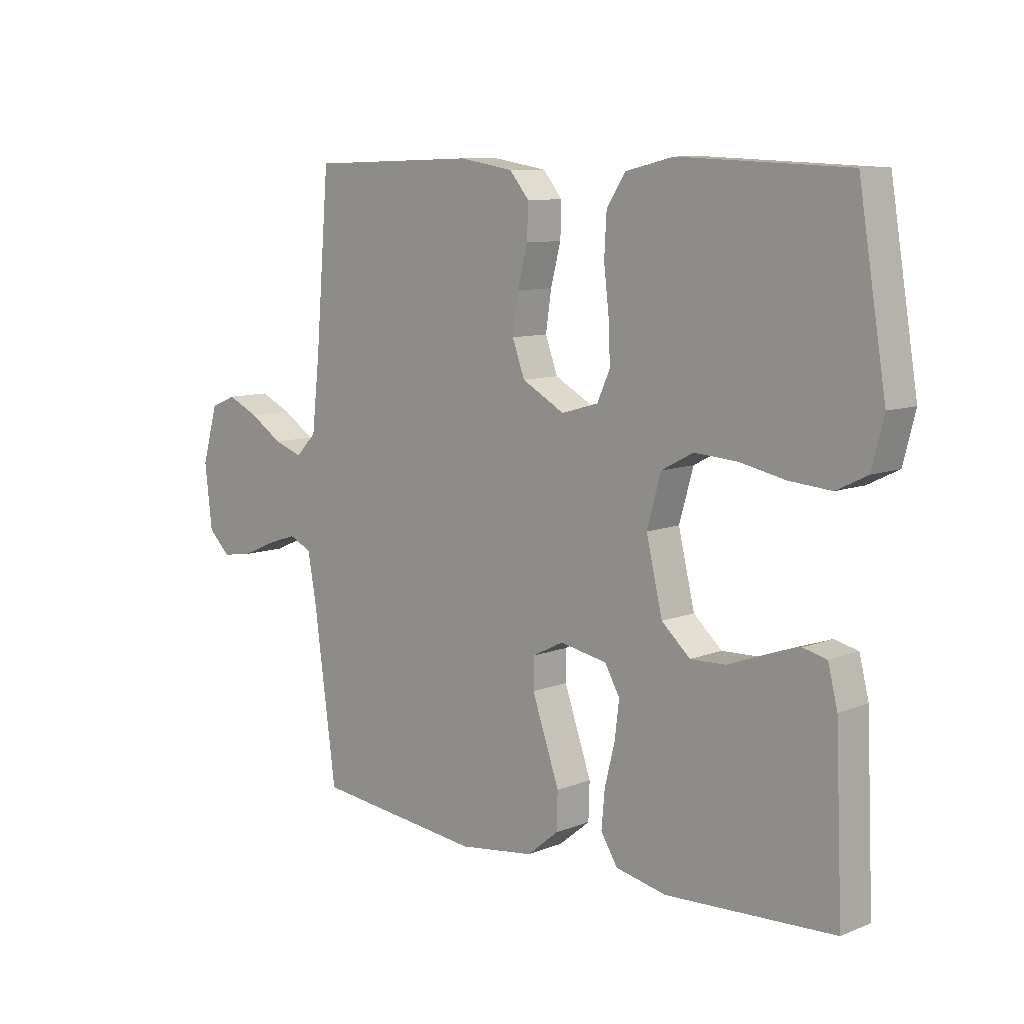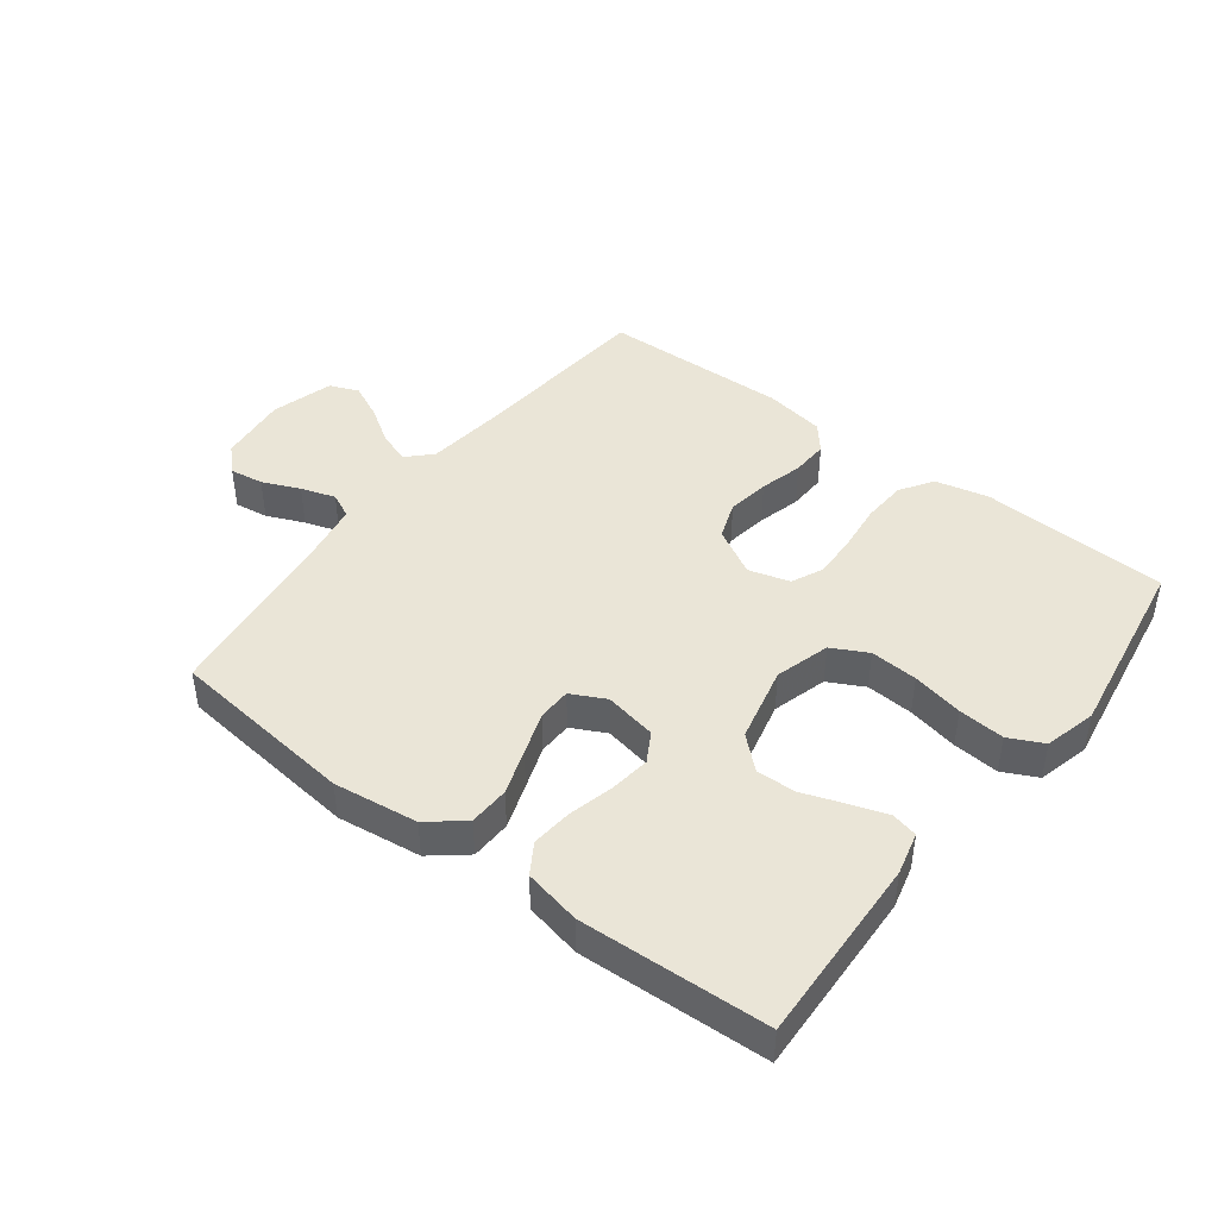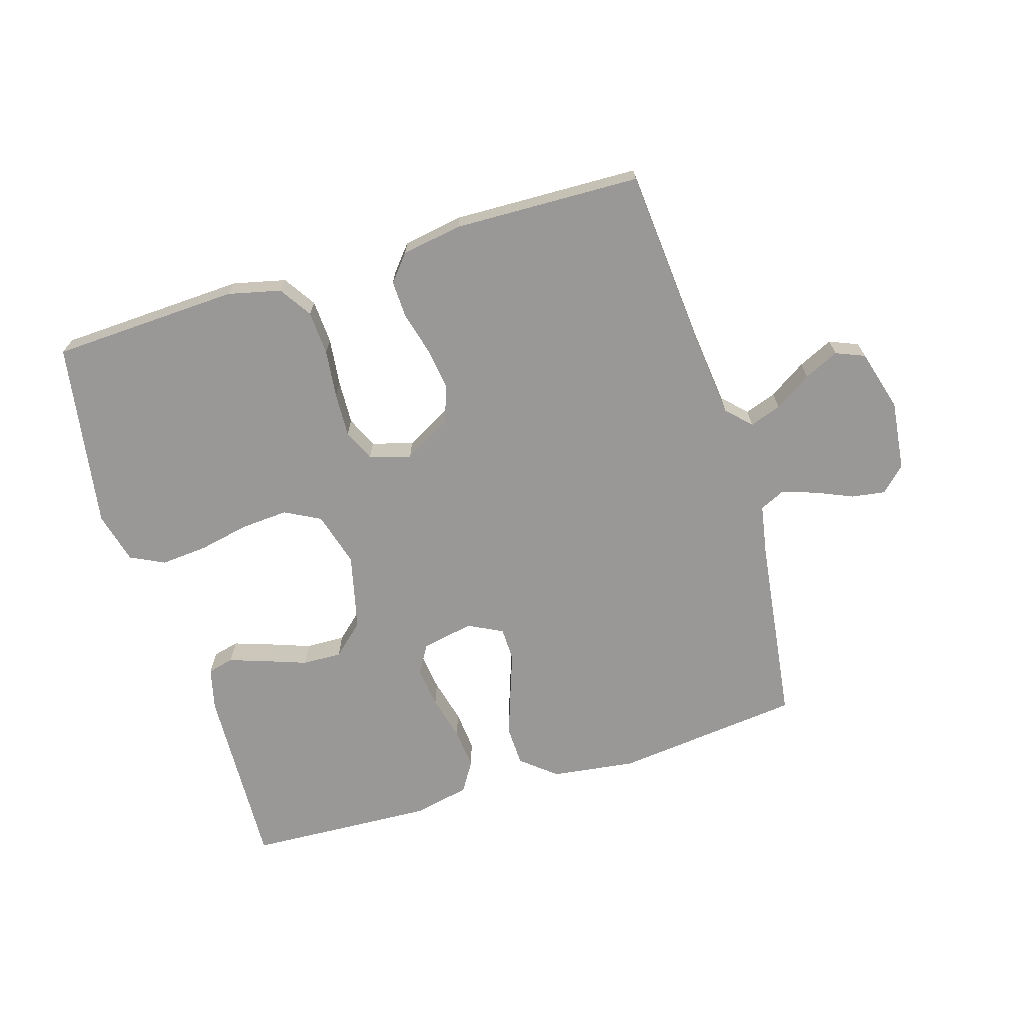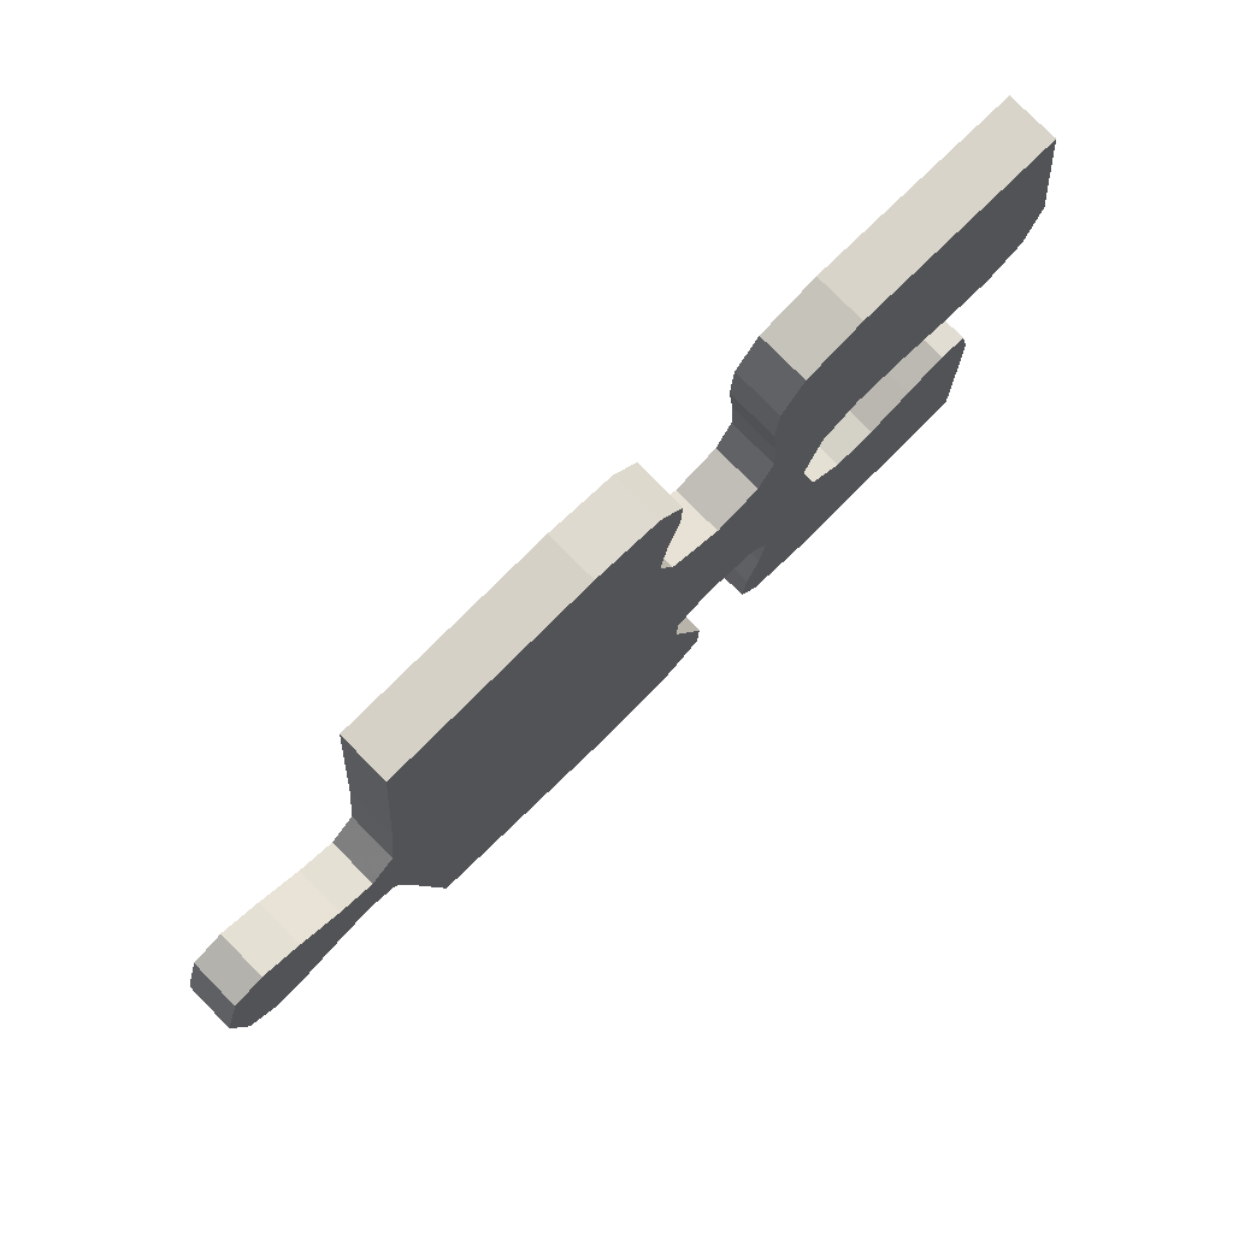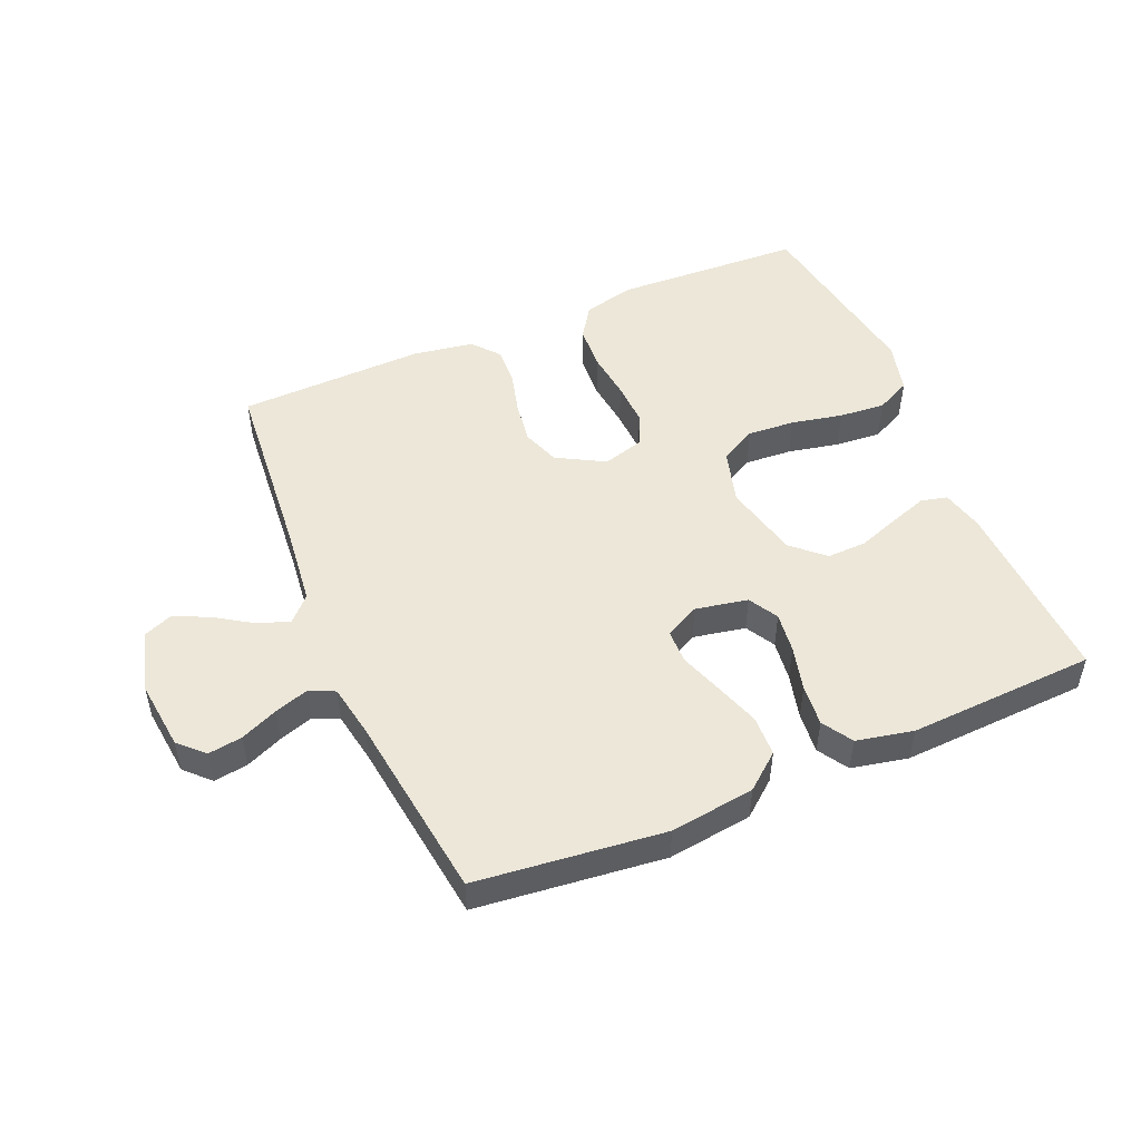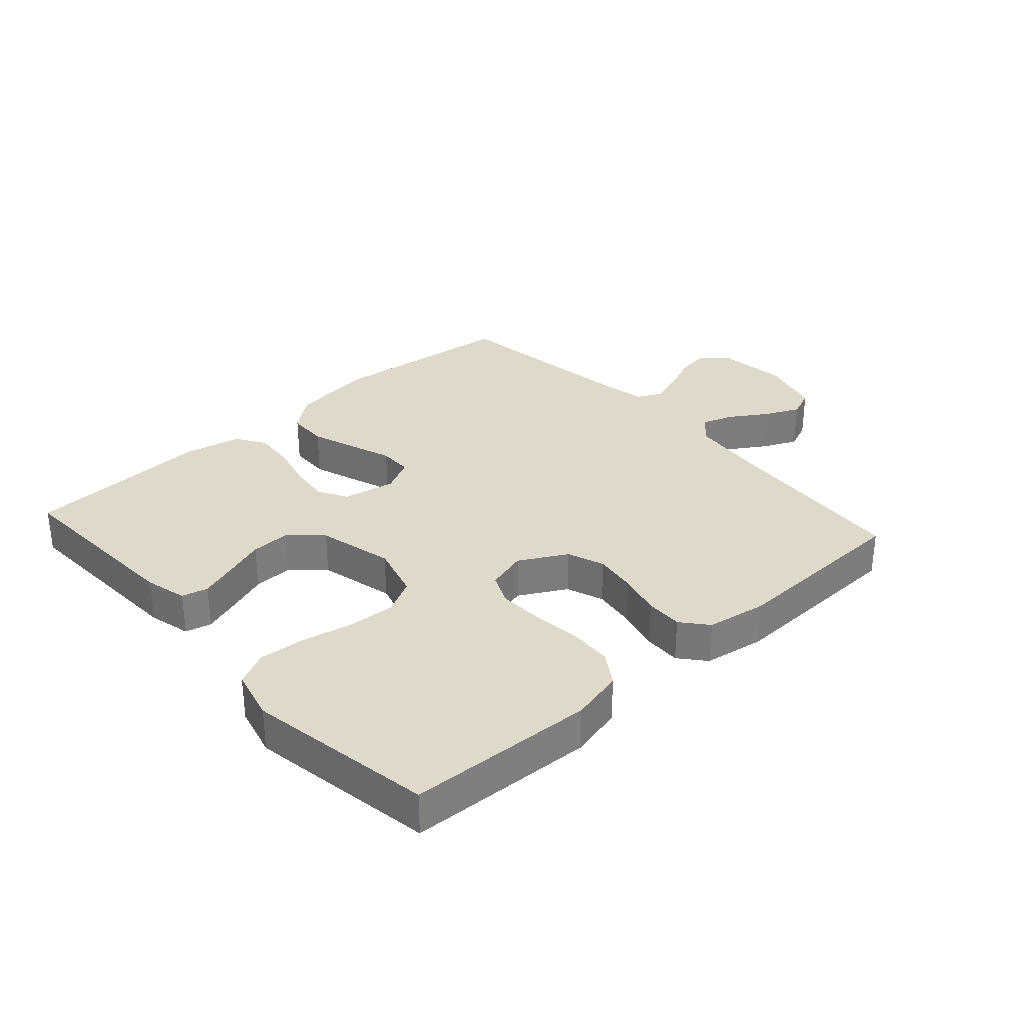
<metadata>
{"format":"obj","ext":"obj","renderer":"f3d","projection":"perspective","resolution":1024,"background":"white","views":[{"elev":9.3,"azim":-136.1,"up":"+Z"},{"elev":44.0,"azim":-142.5,"up":"+Y"},{"elev":-68.7,"azim":17.0,"up":"+Y"},{"elev":78.0,"azim":135.4,"up":"+Z"},{"elev":50.1,"azim":157.0,"up":"+Y"},{"elev":31.7,"azim":-42.0,"up":"+Y"}]}
</metadata>
<code>
v -0.5 0.07 0.5
v -0.2 0.07 0.513
v -0.115 0.07 0.493
v -0.081 0.07 0.441
v -0.077 0.07 0.37
v -0.086 0.07 0.293
v -0.089 0.07 0.222
v -0.066 0.07 0.171
v 0 0.07 0.152
v 0.076 0.07 0.194
v 0.098 0.07 0.254
v 0.088 0.07 0.322
v 0.07 0.07 0.391
v 0.068 0.07 0.451
v 0.103 0.07 0.493
v 0.2 0.07 0.509
v 0.5 0.07 0.5
v 0.525 0.07 0.2
v 0.539 0.07 0.074
v 0.576 0.07 0.036
v 0.627 0.07 0.054
v 0.686 0.07 0.092
v 0.742 0.07 0.118
v 0.788 0.07 0.099
v 0.816 0.07 0
v 0.803 0.07 -0.112
v 0.764 0.07 -0.15
v 0.71 0.07 -0.142
v 0.65 0.07 -0.116
v 0.595 0.07 -0.098
v 0.555 0.07 -0.117
v 0.54 0.07 -0.2
v 0.5 0.07 -0.5
v 0.2 0.07 -0.533
v 0.065 0.07 -0.515
v 0.009 0.07 -0.469
v 0.007 0.07 -0.404
v 0.032 0.07 -0.332
v 0.056 0.07 -0.264
v 0.055 0.07 -0.21
v 0 0.07 -0.182
v -0.084 0.07 -0.198
v -0.111 0.07 -0.245
v -0.103 0.07 -0.31
v -0.085 0.07 -0.382
v -0.079 0.07 -0.448
v -0.109 0.07 -0.496
v -0.2 0.07 -0.515
v -0.5 0.07 -0.5
v -0.487 0.07 -0.2
v -0.47 0.07 -0.132
v -0.428 0.07 -0.122
v -0.369 0.07 -0.142
v -0.302 0.07 -0.166
v -0.239 0.07 -0.168
v -0.188 0.07 -0.122
v -0.159 0.07 0
v -0.184 0.07 0.088
v -0.241 0.07 0.118
v -0.317 0.07 0.113
v -0.399 0.07 0.096
v -0.473 0.07 0.09
v -0.528 0.07 0.117
v -0.549 0.07 0.2
v -0.5 0 0.5
v -0.2 0 0.513
v -0.115 0 0.493
v -0.081 0 0.441
v -0.077 0 0.37
v -0.086 0 0.293
v -0.089 0 0.222
v -0.066 0 0.171
v 0 0 0.152
v 0.076 0 0.194
v 0.098 0 0.254
v 0.088 0 0.322
v 0.07 0 0.391
v 0.068 0 0.451
v 0.103 0 0.493
v 0.2 0 0.509
v 0.5 0 0.5
v 0.525 0 0.2
v 0.539 0 0.074
v 0.576 0 0.036
v 0.627 0 0.054
v 0.686 0 0.092
v 0.742 0 0.118
v 0.788 0 0.099
v 0.816 0 0
v 0.803 0 -0.112
v 0.764 0 -0.15
v 0.71 0 -0.142
v 0.65 0 -0.116
v 0.595 0 -0.098
v 0.555 0 -0.117
v 0.54 0 -0.2
v 0.5 0 -0.5
v 0.2 0 -0.533
v 0.065 0 -0.515
v 0.009 0 -0.469
v 0.007 0 -0.404
v 0.032 0 -0.332
v 0.056 0 -0.264
v 0.055 0 -0.21
v 0 0 -0.182
v -0.084 0 -0.198
v -0.111 0 -0.245
v -0.103 0 -0.31
v -0.085 0 -0.382
v -0.079 0 -0.448
v -0.109 0 -0.496
v -0.2 0 -0.515
v -0.5 0 -0.5
v -0.487 0 -0.2
v -0.47 0 -0.132
v -0.428 0 -0.122
v -0.369 0 -0.142
v -0.302 0 -0.166
v -0.239 0 -0.168
v -0.188 0 -0.122
v -0.159 0 0
v -0.184 0 0.088
v -0.241 0 0.118
v -0.317 0 0.113
v -0.399 0 0.096
v -0.473 0 0.09
v -0.528 0 0.117
v -0.549 0 0.2
f 60 61 62 63
f 59 60 63 64
f 51 52 53 54
f 49 50 51 54
f 49 54 55
f 48 49 55 56
f 44 45 46 47
f 43 44 47 48
f 36 37 38 39
f 34 35 36 39
f 32 33 34 39
f 31 32 39 40
f 30 31 40 41
f 26 27 28 29
f 26 29 30
f 25 26 30
f 24 25 30 41
f 21 22 23 24
f 20 21 24 41
f 15 16 17 18
f 15 18 19
f 12 13 14 15
f 11 12 15 19
f 10 11 19 20
f 3 4 5 6
f 3 6 7
f 2 3 7
f 59 64 1 2
f 58 59 2 7
f 57 58 7 8
f 43 48 56 57
f 42 43 57 8
f 41 42 8 9
f 9 10 20 41
f 127 126 125 124
f 128 127 124 123
f 118 117 116 115
f 118 115 114 113
f 119 118 113
f 120 119 113 112
f 111 110 109 108
f 112 111 108 107
f 103 102 101 100
f 103 100 99 98
f 103 98 97 96
f 104 103 96 95
f 105 104 95 94
f 93 92 91 90
f 94 93 90
f 94 90 89
f 105 94 89 88
f 88 87 86 85
f 105 88 85 84
f 82 81 80 79
f 83 82 79
f 79 78 77 76
f 83 79 76 75
f 84 83 75 74
f 70 69 68 67
f 71 70 67
f 71 67 66
f 66 65 128 123
f 71 66 123 122
f 72 71 122 121
f 121 120 112 107
f 72 121 107 106
f 73 72 106 105
f 105 84 74 73
f 1 65 66 2
f 2 66 67 3
f 3 67 68 4
f 4 68 69 5
f 5 69 70 6
f 6 70 71 7
f 7 71 72 8
f 8 72 73 9
f 9 73 74 10
f 10 74 75 11
f 11 75 76 12
f 12 76 77 13
f 13 77 78 14
f 14 78 79 15
f 15 79 80 16
f 16 80 81 17
f 17 81 82 18
f 18 82 83 19
f 19 83 84 20
f 20 84 85 21
f 21 85 86 22
f 22 86 87 23
f 23 87 88 24
f 24 88 89 25
f 25 89 90 26
f 26 90 91 27
f 27 91 92 28
f 28 92 93 29
f 29 93 94 30
f 30 94 95 31
f 31 95 96 32
f 32 96 97 33
f 33 97 98 34
f 34 98 99 35
f 35 99 100 36
f 36 100 101 37
f 37 101 102 38
f 38 102 103 39
f 39 103 104 40
f 40 104 105 41
f 41 105 106 42
f 42 106 107 43
f 43 107 108 44
f 44 108 109 45
f 45 109 110 46
f 46 110 111 47
f 47 111 112 48
f 48 112 113 49
f 49 113 114 50
f 50 114 115 51
f 51 115 116 52
f 52 116 117 53
f 53 117 118 54
f 54 118 119 55
f 55 119 120 56
f 56 120 121 57
f 57 121 122 58
f 58 122 123 59
f 59 123 124 60
f 60 124 125 61
f 61 125 126 62
f 62 126 127 63
f 63 127 128 64
f 64 128 65 1

</code>
